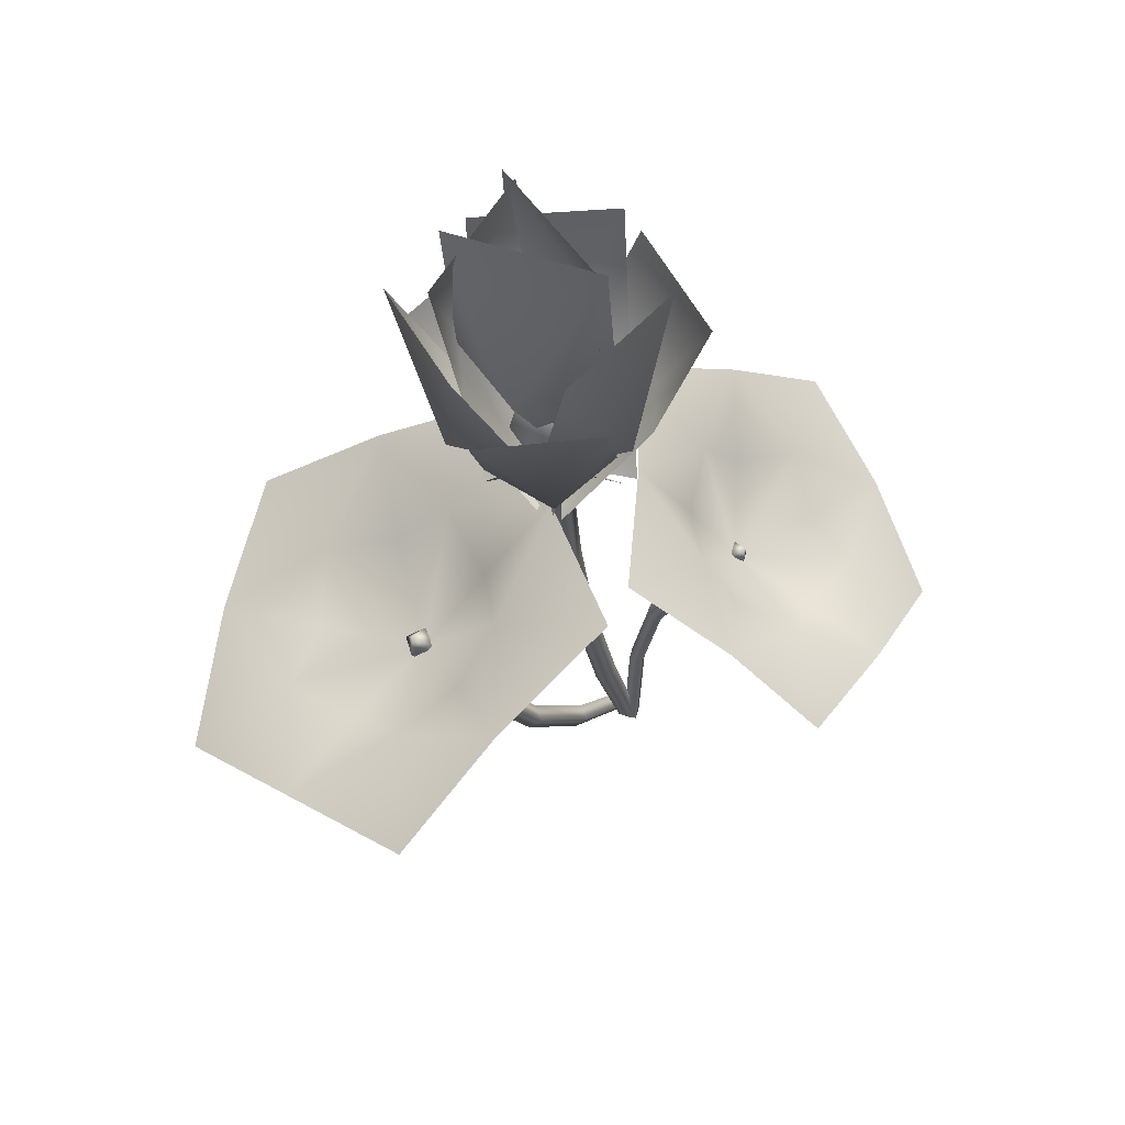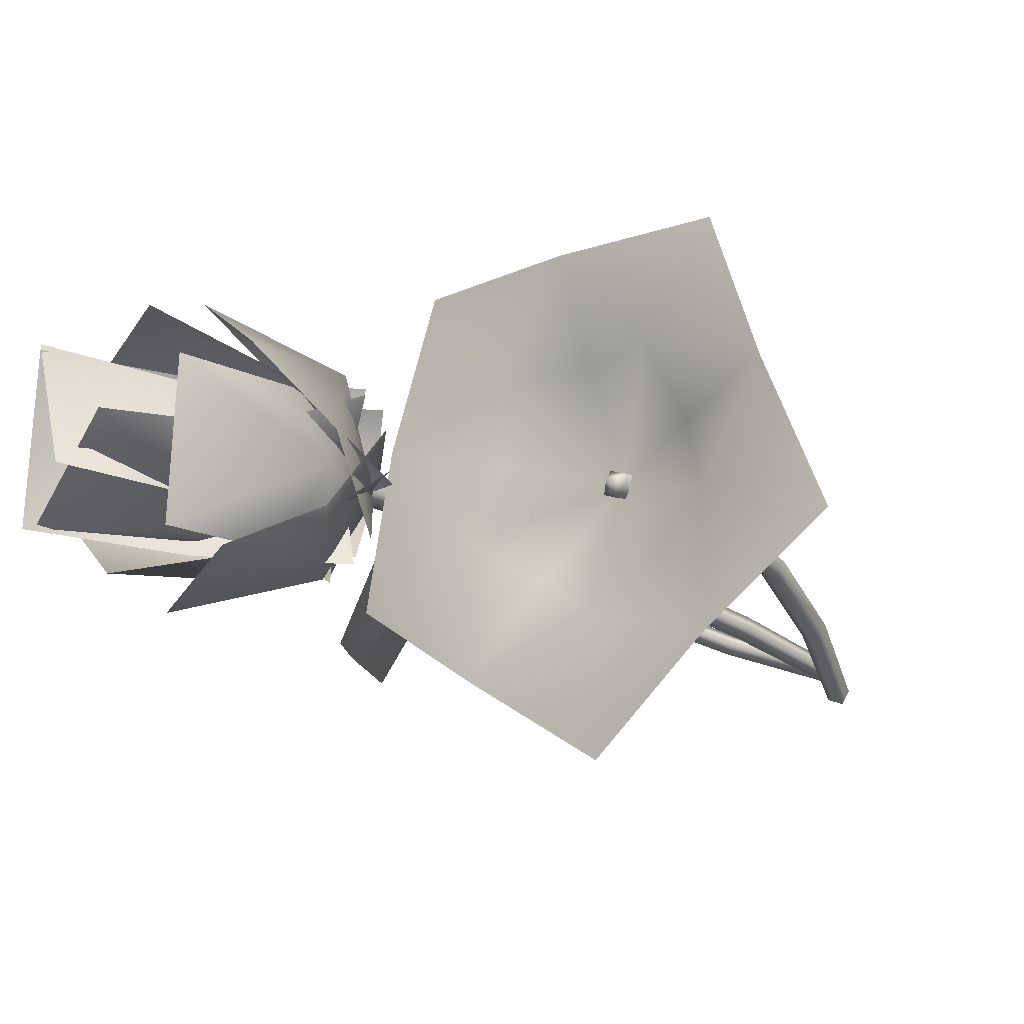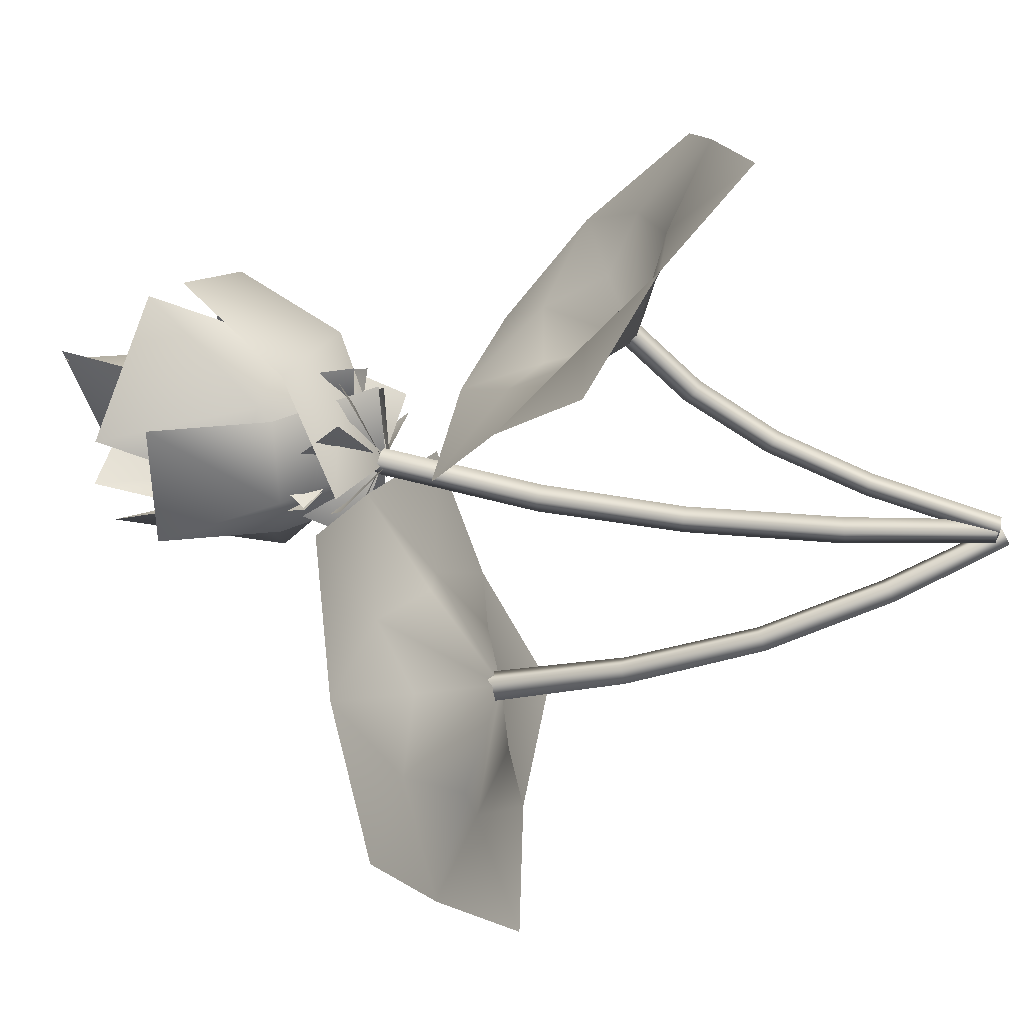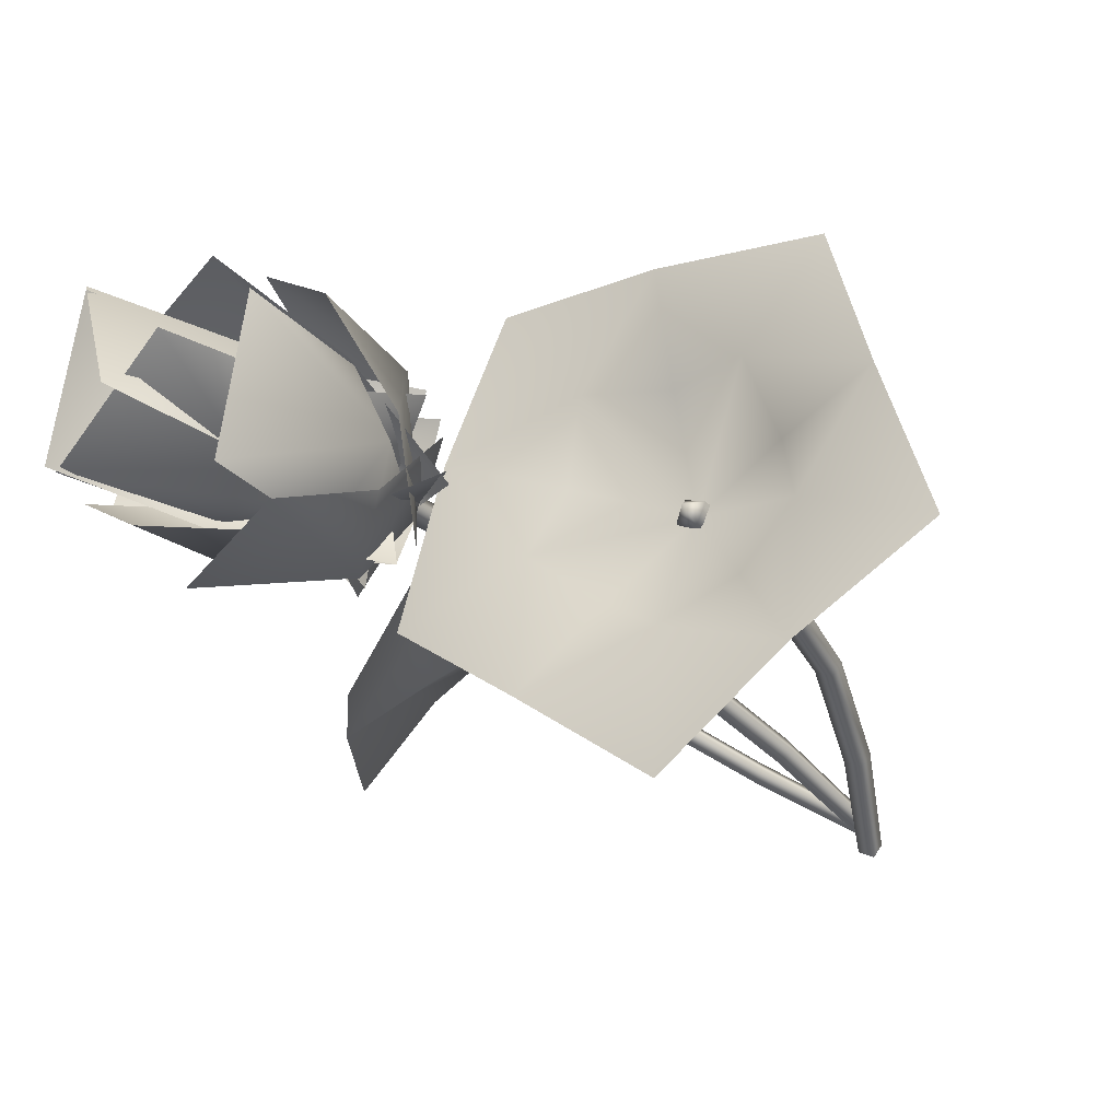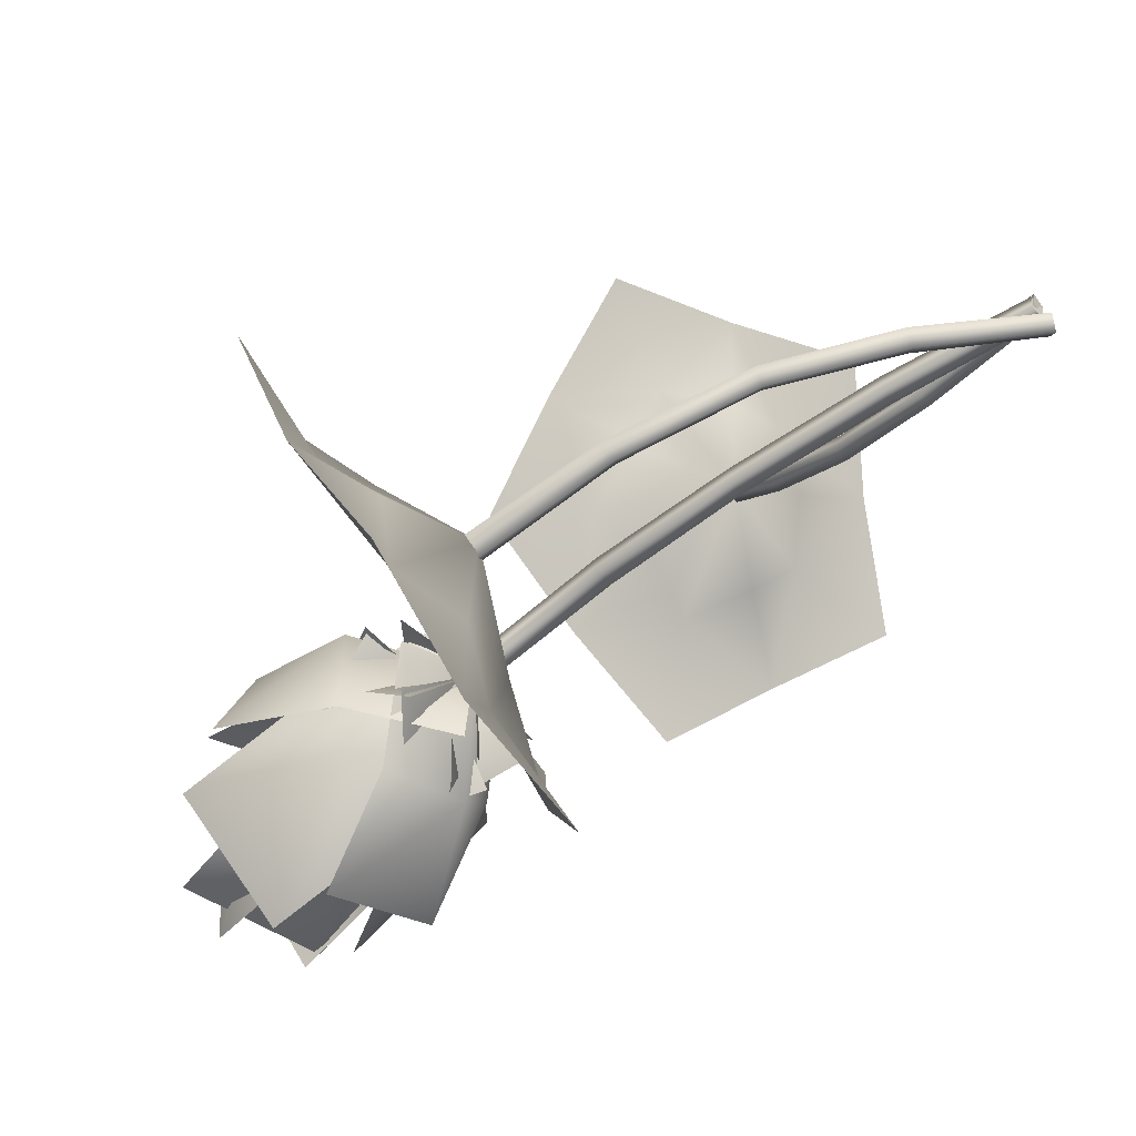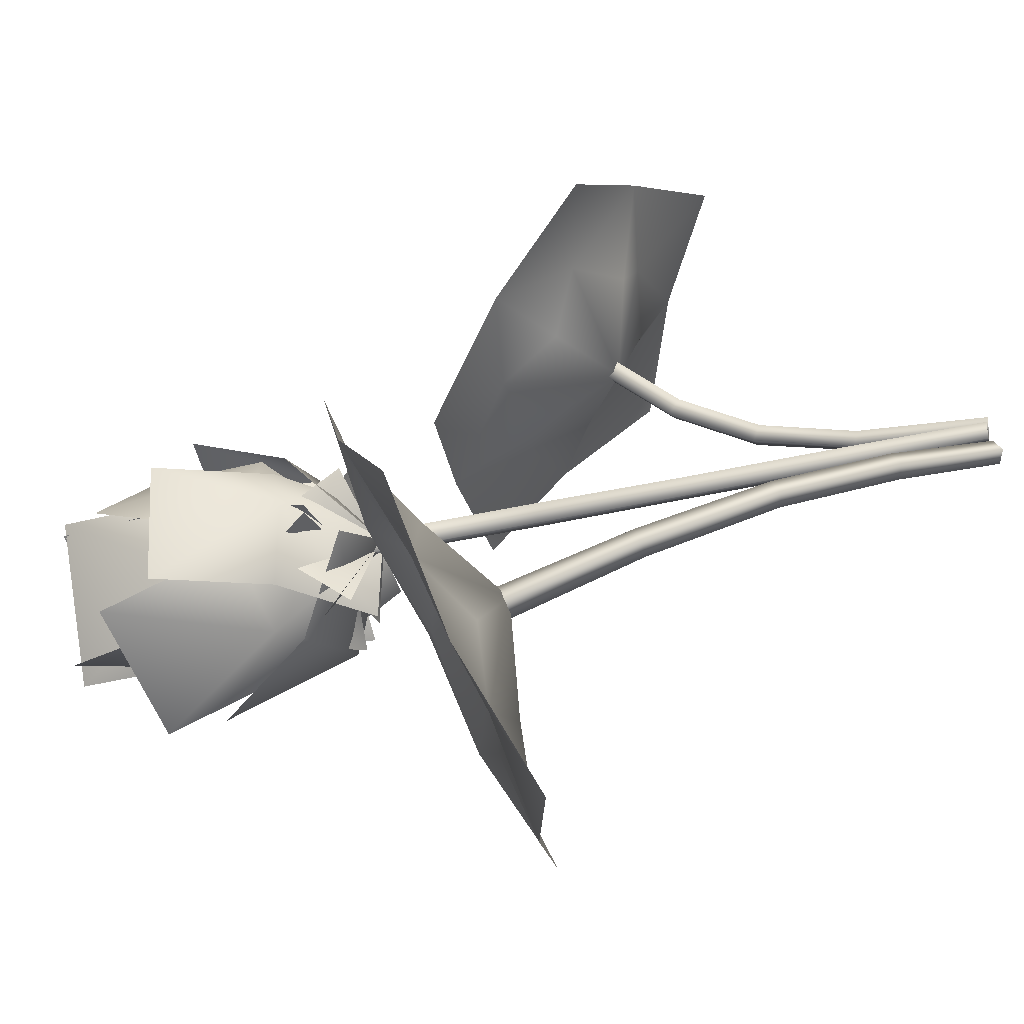
<metadata>
{"format":"obj","ext":"obj","renderer":"f3d","projection":"perspective","resolution":1024,"background":"white","views":[{"elev":68.4,"azim":-61.1,"up":"+Y"},{"elev":-48.1,"azim":-128.2,"up":"+Z"},{"elev":68.0,"azim":-80.4,"up":"+Z"},{"elev":-59.1,"azim":-136.3,"up":"+Z"},{"elev":-41.0,"azim":-55.0,"up":"+Z"},{"elev":-2.0,"azim":-83.8,"up":"+Z"}]}
</metadata>
<code>
o model_3799
v 0.2292 0.7831 0.1042
v 0.1865 0.7923 0.1125
v 0.1601 0.5706 0.02782
v 0.1201 0.5795 0.03853
v 0.2269 0.8065 0.06646
v 0.2292 0.7831 0.1042
v 0.1527 0.5849 -0.01124
v 0.1601 0.5706 0.02782
v 0.1842 0.8156 0.07478
v 0.1128 0.5937 -0.0005356
v -0.0177 0 0.04576
v 0.02022 0 0.03626
v 0.05554 0.3309 0.01743
v 0.09356 0.3216 0.008164
v 0.02022 0 0.03626
v 0.01349 0 -0.001783
v 0.09356 0.3216 0.008164
v 0.08455 0.3238 -0.03107
v -0.02443 1.565e-07 0.007716
v 0.04653 0.3331 -0.0218
v 0.2619 0.987 0.1834
v 0.2636 0.9593 0.2191
v 0.3038 0.948 0.2081
v 0.3038 0.948 0.2081
v 0.3021 0.9757 0.1724
v 0.2922 0.9875 0.2075
v 0.2922 0.9875 0.2075
v -0.2917 0.5458 -0.1649
v -0.1418 0.2571 -0.09329
v -0.3228 0.5208 -0.1918
v -0.1721 0.2298 -0.1187
v -0.3535 0.5192 -0.1549
v -0.1998 0.2241 -0.07957
v -0.3224 0.5443 -0.1279
v -0.1694 0.2515 -0.05414
v -0.1418 0.2571 -0.09329
v -0.2917 0.5458 -0.1649
v 0.004749 -0.02939 -0.07182
v 0.03246 -0.00503 -0.04826
v -0.01974 -0.03605 -0.03614
v 0.007976 -0.01169 -0.01258
v 0.03246 -0.00503 -0.04826
v -0.4283 1.199 -0.4327
v -0.4695 1.212 -0.3908
v -0.3848 0.8634 -0.2832
v -0.4199 0.8727 -0.2464
v -0.3848 0.8634 -0.2832
v -0.4217 0.8437 -0.3134
v -0.4283 1.199 -0.4327
v -0.4715 1.182 -0.4696
v -0.4568 0.8529 -0.2767
v -0.5126 1.195 -0.4277
v -0.4756 1.232 -0.4422
v -0.4756 1.232 -0.4422
v -0.00424 1.134 -0.2255
v -0.05371 1.143 -0.2188
v 0.06407 1.595 -0.3027
v 0.01533 1.606 -0.2969
v 0.02315 1.615 -0.248
v -0.0457 1.15 -0.1691
v 0.0719 1.604 -0.2539
v 0.003764 1.141 -0.1759
v 0.003764 1.141 -0.1759
v 0.0719 1.604 -0.2539
v -0.02775 0.7634 -0.1588
v -0.02049 0.77 -0.1126
v -0.0199 0.368 -0.08716
v -0.01245 0.3765 -0.0407
v -0.07444 0.7651 -0.1518
v -0.06686 0.3642 -0.07895
v -0.06719 0.7718 -0.1056
v -0.05941 0.3727 -0.03249
v -0.02049 0.77 -0.1126
v -0.01245 0.3765 -0.0407
v 0.01711 -0.001391 0.02682
v 0.011 -0.004299 -0.0153
v -0.03065 0.001391 -0.008985
v -0.02454 0.004299 0.03314
v 0.01711 -0.001391 0.02682
v 0.1774 1.738 -0.2192
v 0.1471 1.703 -0.4081
v 0.1392 2.089 -0.3736
v 0.1392 2.089 -0.3736
v -0.01119 1.779 -0.1966
v 0.1774 1.738 -0.2192
v -0.04148 1.745 -0.3854
v -0.04148 1.745 -0.3854
v 0.06407 1.595 -0.3027
v 0.0719 1.604 -0.2539
v 0.02315 1.615 -0.248
v 0.0719 1.604 -0.2539
v 0.01533 1.606 -0.2969
v 0.01533 1.606 -0.2969
v 0.01349 0 -0.001783
v 0.02022 0 0.03626
v -0.02443 1.565e-07 0.007716
v -0.0177 0 0.04576
v -0.01974 -0.03605 -0.03614
v 0.004749 -0.02939 -0.07182
v 0.007976 -0.01169 -0.01258
v 0.03246 -0.00503 -0.04826
v 0.011 -0.004299 -0.0153
v 0.01711 -0.001391 0.02682
v -0.03065 0.001391 -0.008985
v -0.02454 0.004299 0.03314
v 0.2752 0.957 0.1848
v 0.4289 0.9158 0.4843
v 0.5031 0.91 0.3129
v 0.5239 0.7353 0.7014
v 0.7247 0.8476 0.4319
v 0.6193 1.003 0.2003
v 0.9046 0.9105 0.1333
v 0.4985 1.057 0.06798
v 0.7154 1.141 -0.05794
v 0.4197 1.209 -0.005583
v 0.5054 1.322 -0.2784
v 0.2419 1.179 0.04347
v 0.2021 1.387 -0.107
v 0.1059 1.249 0.1512
v -0.1221 1.401 0.03526
v 0.08784 1.109 0.2733
v -0.1059 1.245 0.3526
v 0.1117 1.068 0.454
v -0.1107 1.039 0.6408
v 0.2493 0.942 0.4398
v 0.217 0.9118 0.6857
v -0.4668 1.17 -0.4123
v -0.4152 1.496 -0.2101
v -0.2731 1.387 -0.3257
v -0.3274 1.65 0.08007
v -0.07546 1.584 -0.2295
v -0.1568 1.4 -0.5041
v 0.1894 1.458 -0.5078
v -0.2468 1.243 -0.6173
v -0.02274 1.297 -0.8125
v -0.3625 1.209 -0.7932
v -0.222 1.076 -1.086
v -0.5424 1.136 -0.7042
v -0.6139 1.084 -0.9864
v -0.748 1.187 -0.6779
v -0.9931 1.032 -0.8555
v -0.7514 1.214 -0.4664
v -1.032 1.24 -0.5108
v -0.7806 1.364 -0.3176
v -1.058 1.387 -0.1348
v -0.585 1.369 -0.2325
v -0.6992 1.549 -0.043
v -0.1614 1.792 -0.1696
v -0.2444 2.115 -0.3631
v -0.158 1.806 -0.3778
v 0.02073 1.568 -0.4593
v 0.03831 1.558 -0.2647
v 0.2023 1.605 -0.1692
v 0.02365 1.843 -0.08771
v -0.06277 2.152 -0.073
v 0.317 1.725 -0.1222
v 0.3252 2.129 0.01208
v 0.1319 1.836 -0.04043
v -0.1278 1.654 -0.1661
v 0.03765 1.554 -0.2639
v 0.07877 1.573 -0.4756
v 0.3385 1.755 -0.3499
v 0.5318 2.048 -0.2974
v 0.1205 1.636 -0.5611
v 0.3679 1.915 -0.6559
v 0.2811 1.694 -0.441
v 0.199 1.59 -0.1622
v 0.03639 1.548 -0.2626
v -0.132 1.645 -0.2393
v -0.04985 1.749 -0.518
v 0.03695 1.97 -0.7329
v 0.3291 1.727 -0.4522
v 0.5314 2.119 -0.3479
v 0.3439 1.816 -0.2236
v 0.07662 1.64 -0.05133
v 0.03986 1.566 -0.2664
v -0.1398 1.633 -0.3941
v 0.1275 1.809 -0.5663
v 0.315 2.112 -0.6907
v 0.04365 1.881 -0.05413
v -0.06317 2.299 -0.1911
v -0.1168 1.928 -0.2341
v -0.1272 1.614 -0.4175
v 0.03986 1.566 -0.2664
v 0.2619 1.548 -0.3252
v 0.2723 1.861 -0.1419
v 0.3259 2.233 -0.09884
v -0.1449 1.808 -0.4988
v 0.03607 2.124 -0.7688
v 0.07689 1.788 -0.6025
v 0.2409 1.54 -0.3934
v 0.04466 1.566 -0.2756
v 0.03323 1.673 -0.07192
v -0.1308 1.921 -0.281
v -0.1716 2.258 -0.4474
v -0.06643 2.04 -0.3407
v 0.1284 2.377 -0.6472
v 0.05447 1.978 -0.5725
v 0.1504 1.595 -0.5225
v 0.06029 1.647 -0.293
v 0.2062 1.666 -0.08843
v 0.1102 2.049 -0.1385
v 0.1841 2.448 -0.2131
v 0.09811 1.907 -0.5932
v 0.3916 2.283 -0.5851
v 0.3157 1.916 -0.4543
v 0.258 1.645 -0.1903
v 0.04144 1.644 -0.2987
v -0.1596 1.73 -0.1948
v -0.1019 2 -0.4588
v -0.02596 2.367 -0.5897
v 0.3026 1.968 -0.2698
v 0.176 2.449 -0.2442
v 0.07102 2.056 -0.1624
v -0.1616 1.732 -0.1755
v 0.04144 1.644 -0.2987
v 0.04396 1.599 -0.5479
v 0.2766 1.924 -0.5348
v 0.3815 2.317 -0.6166
g surface_000
f 104 103 105
f 102 103 104
f 100 99 101
f 98 99 100
f 96 95 97
f 94 95 96
f 92 90 86
f 86 90 84
f 86 84 83
f 83 84 85
f 84 90 85
f 85 90 91
f 74 78 79
f 72 78 74
f 78 72 77
f 77 72 70
f 67 77 70
f 76 77 67
f 68 76 67
f 75 76 68
f 74 71 72
f 71 70 72
f 69 70 71
f 69 67 70
f 65 67 69
f 65 66 67
f 67 66 68
f 73 71 74
f 62 71 73
f 60 71 62
f 71 60 69
f 69 60 56
f 55 69 56
f 65 69 55
f 63 65 55
f 66 65 63
f 61 60 62
f 59 60 61
f 58 60 59
f 56 60 58
f 57 56 58
f 55 56 57
f 55 57 63
f 63 57 64
f 36 41 42
f 35 41 36
f 33 41 35
f 40 41 33
f 31 40 33
f 38 40 31
f 38 31 39
f 39 31 29
f 36 37 35
f 35 37 34
f 34 32 35
f 35 32 33
f 32 30 33
f 33 30 31
f 30 29 31
f 28 29 30
f 48 28 30
f 47 28 48
f 47 48 49
f 34 37 46
f 46 51 34
f 34 51 32
f 51 48 32
f 32 48 30
f 46 37 45
f 45 44 46
f 46 44 51
f 51 44 52
f 51 52 48
f 48 52 50
f 49 48 50
f 49 50 53
f 50 52 53
f 43 44 45
f 54 44 43
f 52 44 54
f 15 16 17
f 17 16 18
f 18 8 17
f 7 8 18
f 7 6 8
f 5 6 7
f 6 5 24
f 16 20 18
f 10 18 20
f 7 18 10
f 9 7 10
f 5 7 9
f 9 21 5
f 5 21 25
f 24 5 25
f 24 25 26
f 25 21 26
f 19 20 16
f 20 19 13
f 13 4 20
f 20 4 10
f 4 2 10
f 10 2 9
f 22 9 2
f 21 9 22
f 27 21 22
f 22 23 27
f 22 1 23
f 13 19 11
f 11 12 13
f 13 12 14
f 14 4 13
f 3 4 14
f 3 2 4
f 1 2 3
f 2 1 22
f 81 93 87
f 88 93 81
f 88 81 89
f 89 81 80
f 80 81 82
f 81 87 82
g surface_001
f 212 219 213
f 212 218 219
f 212 217 218
f 212 216 217
f 215 216 212
f 212 214 215
f 212 213 214
f 204 211 205
f 204 210 211
f 204 209 210
f 204 208 209
f 207 208 204
f 204 206 207
f 204 205 206
f 196 203 197
f 196 202 203
f 196 201 202
f 196 200 201
f 199 200 196
f 196 198 199
f 196 197 198
f 188 195 189
f 188 194 195
f 188 193 194
f 188 192 193
f 191 192 188
f 188 190 191
f 188 189 190
f 180 187 181
f 180 186 187
f 180 185 186
f 180 184 185
f 183 184 180
f 180 182 183
f 180 181 182
f 172 179 173
f 172 178 179
f 172 177 178
f 172 176 177
f 175 176 172
f 172 174 175
f 172 173 174
f 164 171 165
f 164 170 171
f 164 169 170
f 164 168 169
f 167 168 164
f 164 166 167
f 164 165 166
f 156 163 157
f 156 162 163
f 156 161 162
f 156 160 161
f 159 160 156
f 156 158 159
f 156 157 158
f 148 155 149
f 148 154 155
f 148 153 154
f 148 152 153
f 151 152 148
f 148 150 151
f 148 149 150
f 130 128 147
f 130 131 128
f 131 129 128
f 127 128 129
f 127 146 128
f 128 146 147
f 147 146 144
f 145 147 144
f 145 144 143
f 132 129 131
f 127 129 132
f 133 132 131
f 133 135 132
f 135 134 132
f 127 132 134
f 127 134 136
f 127 136 138
f 127 138 140
f 127 140 142
f 127 142 144
f 127 144 146
f 134 135 136
f 137 136 135
f 137 139 136
f 139 138 136
f 138 139 140
f 141 140 139
f 141 143 140
f 143 142 140
f 142 143 144
f 109 107 126
f 109 110 107
f 110 108 107
f 106 107 108
f 106 125 107
f 107 125 126
f 126 125 123
f 124 126 123
f 124 123 122
f 111 108 110
f 106 108 111
f 112 111 110
f 112 114 111
f 114 113 111
f 106 111 113
f 106 113 115
f 106 115 117
f 106 117 119
f 106 119 121
f 106 121 123
f 106 123 125
f 113 114 115
f 116 115 114
f 116 118 115
f 118 117 115
f 117 118 119
f 120 119 118
f 120 122 119
f 122 121 119
f 121 122 123

</code>
